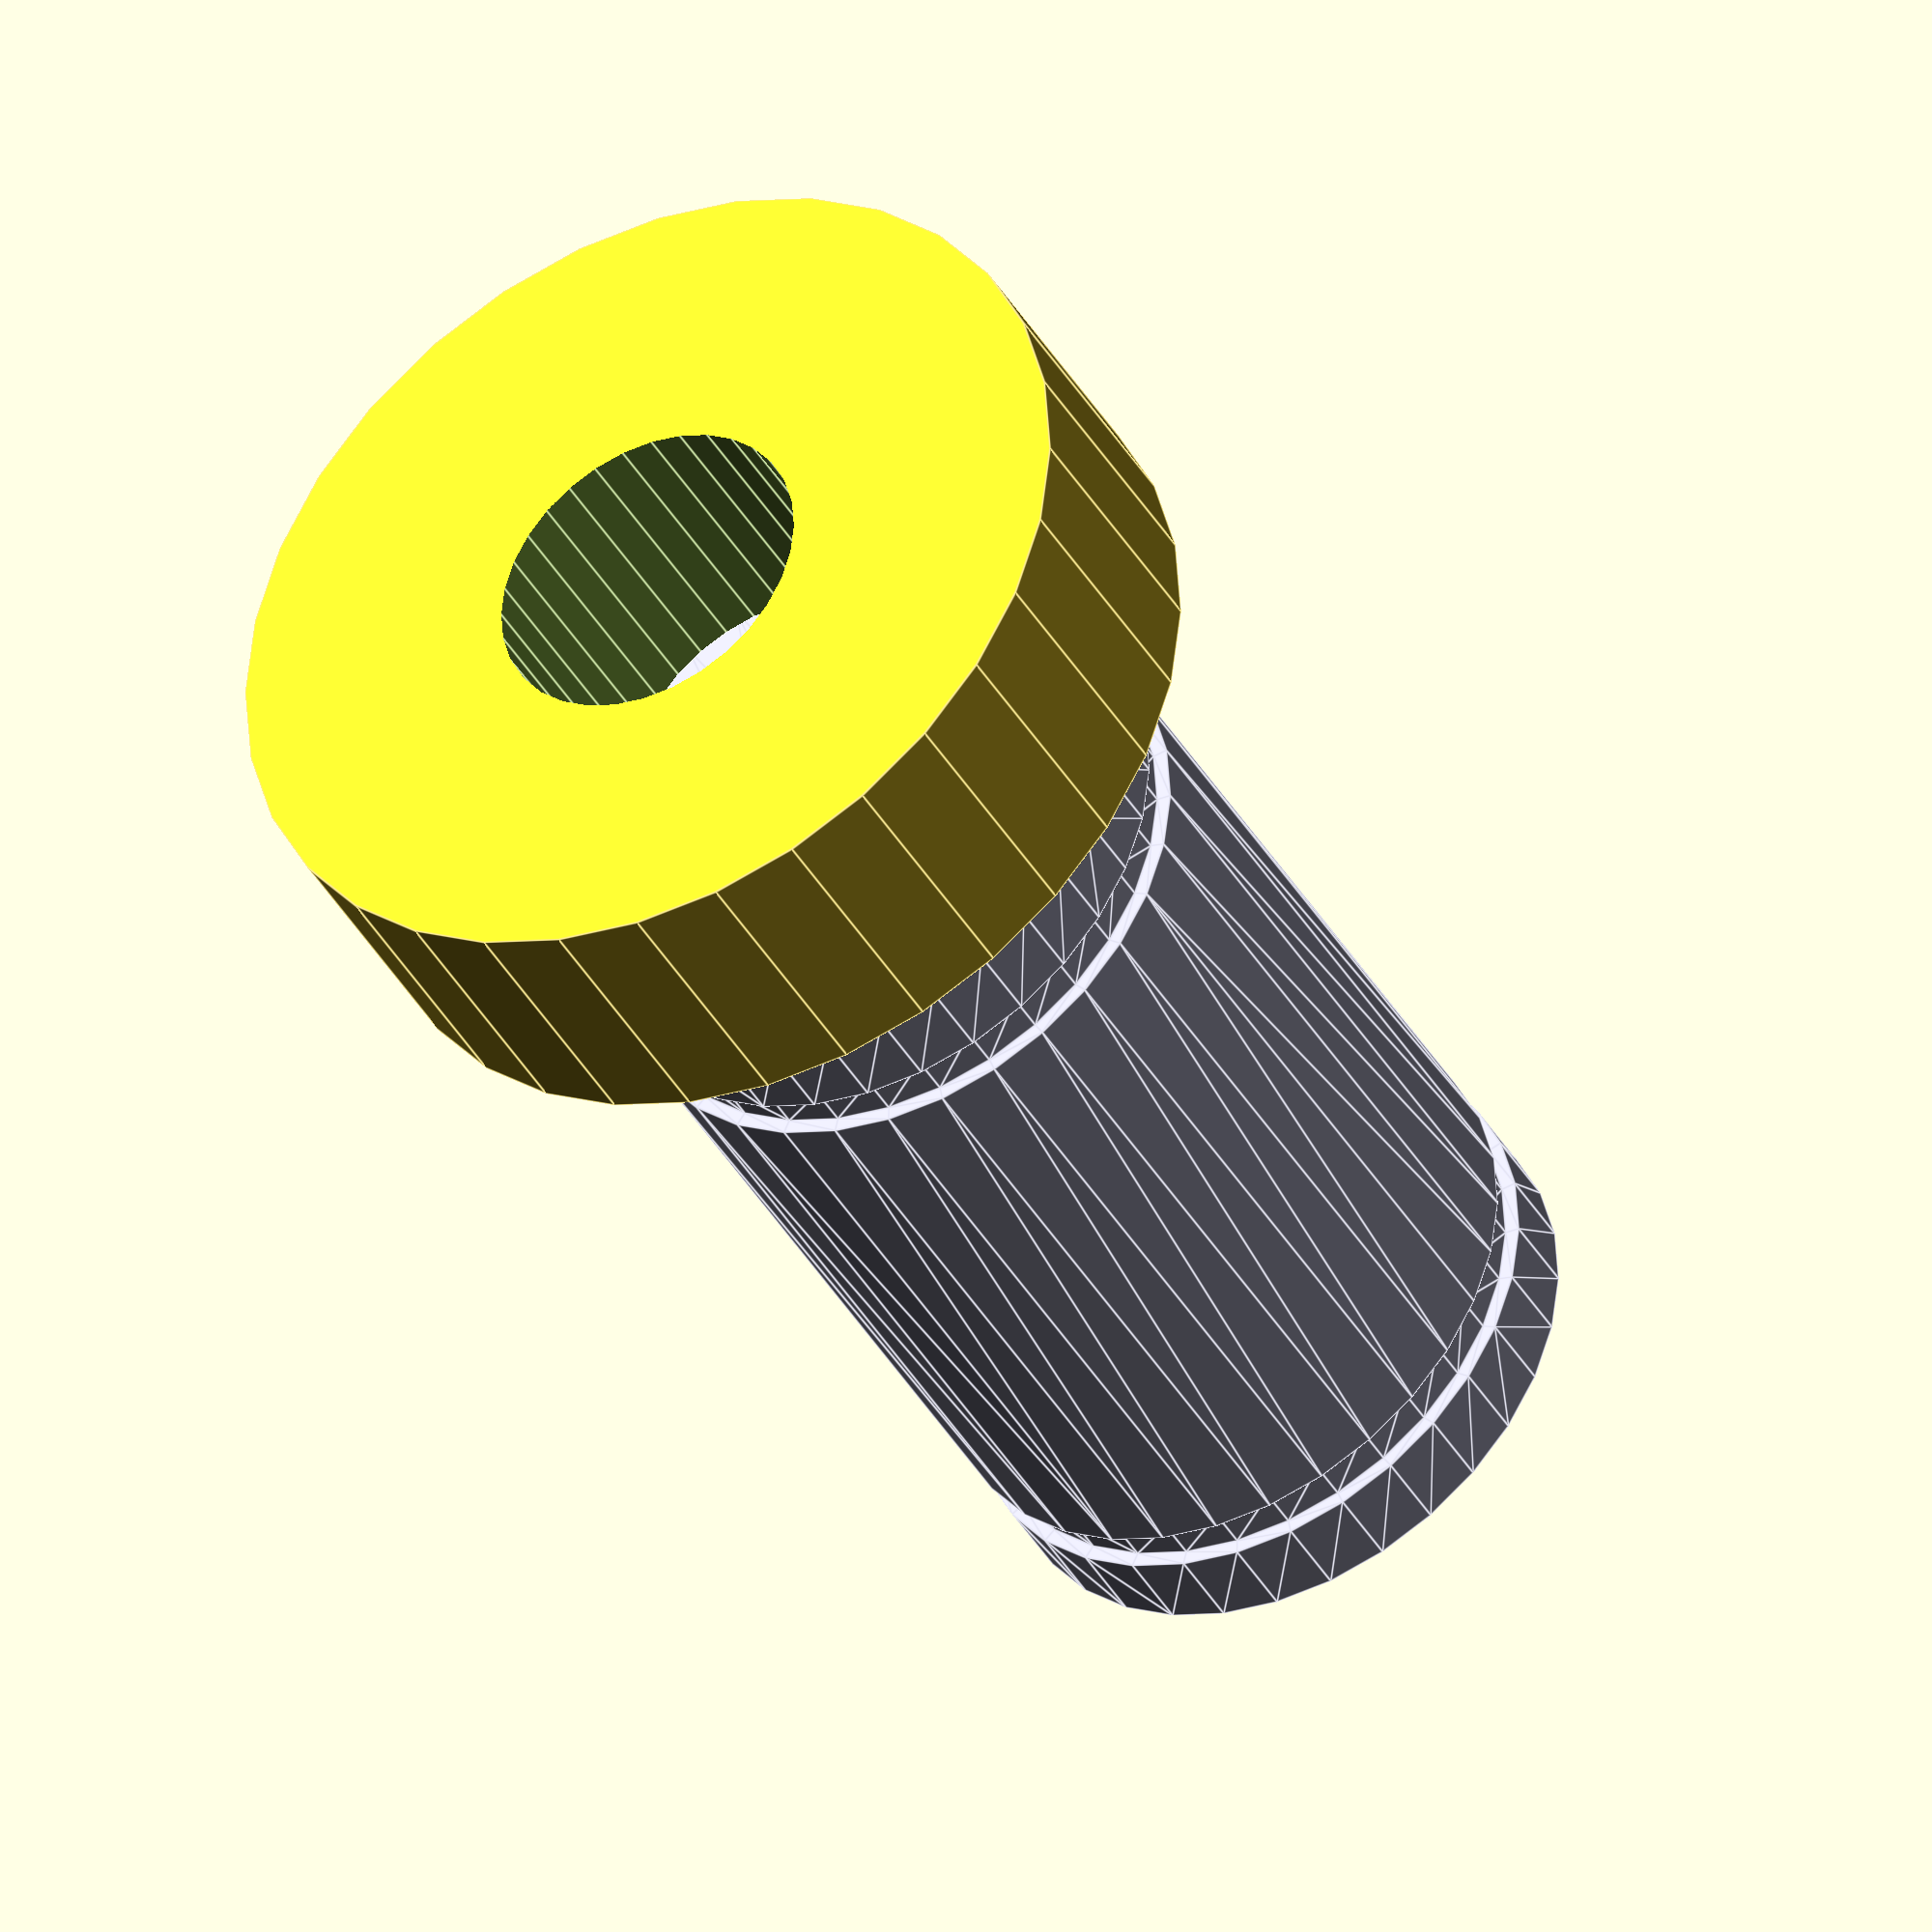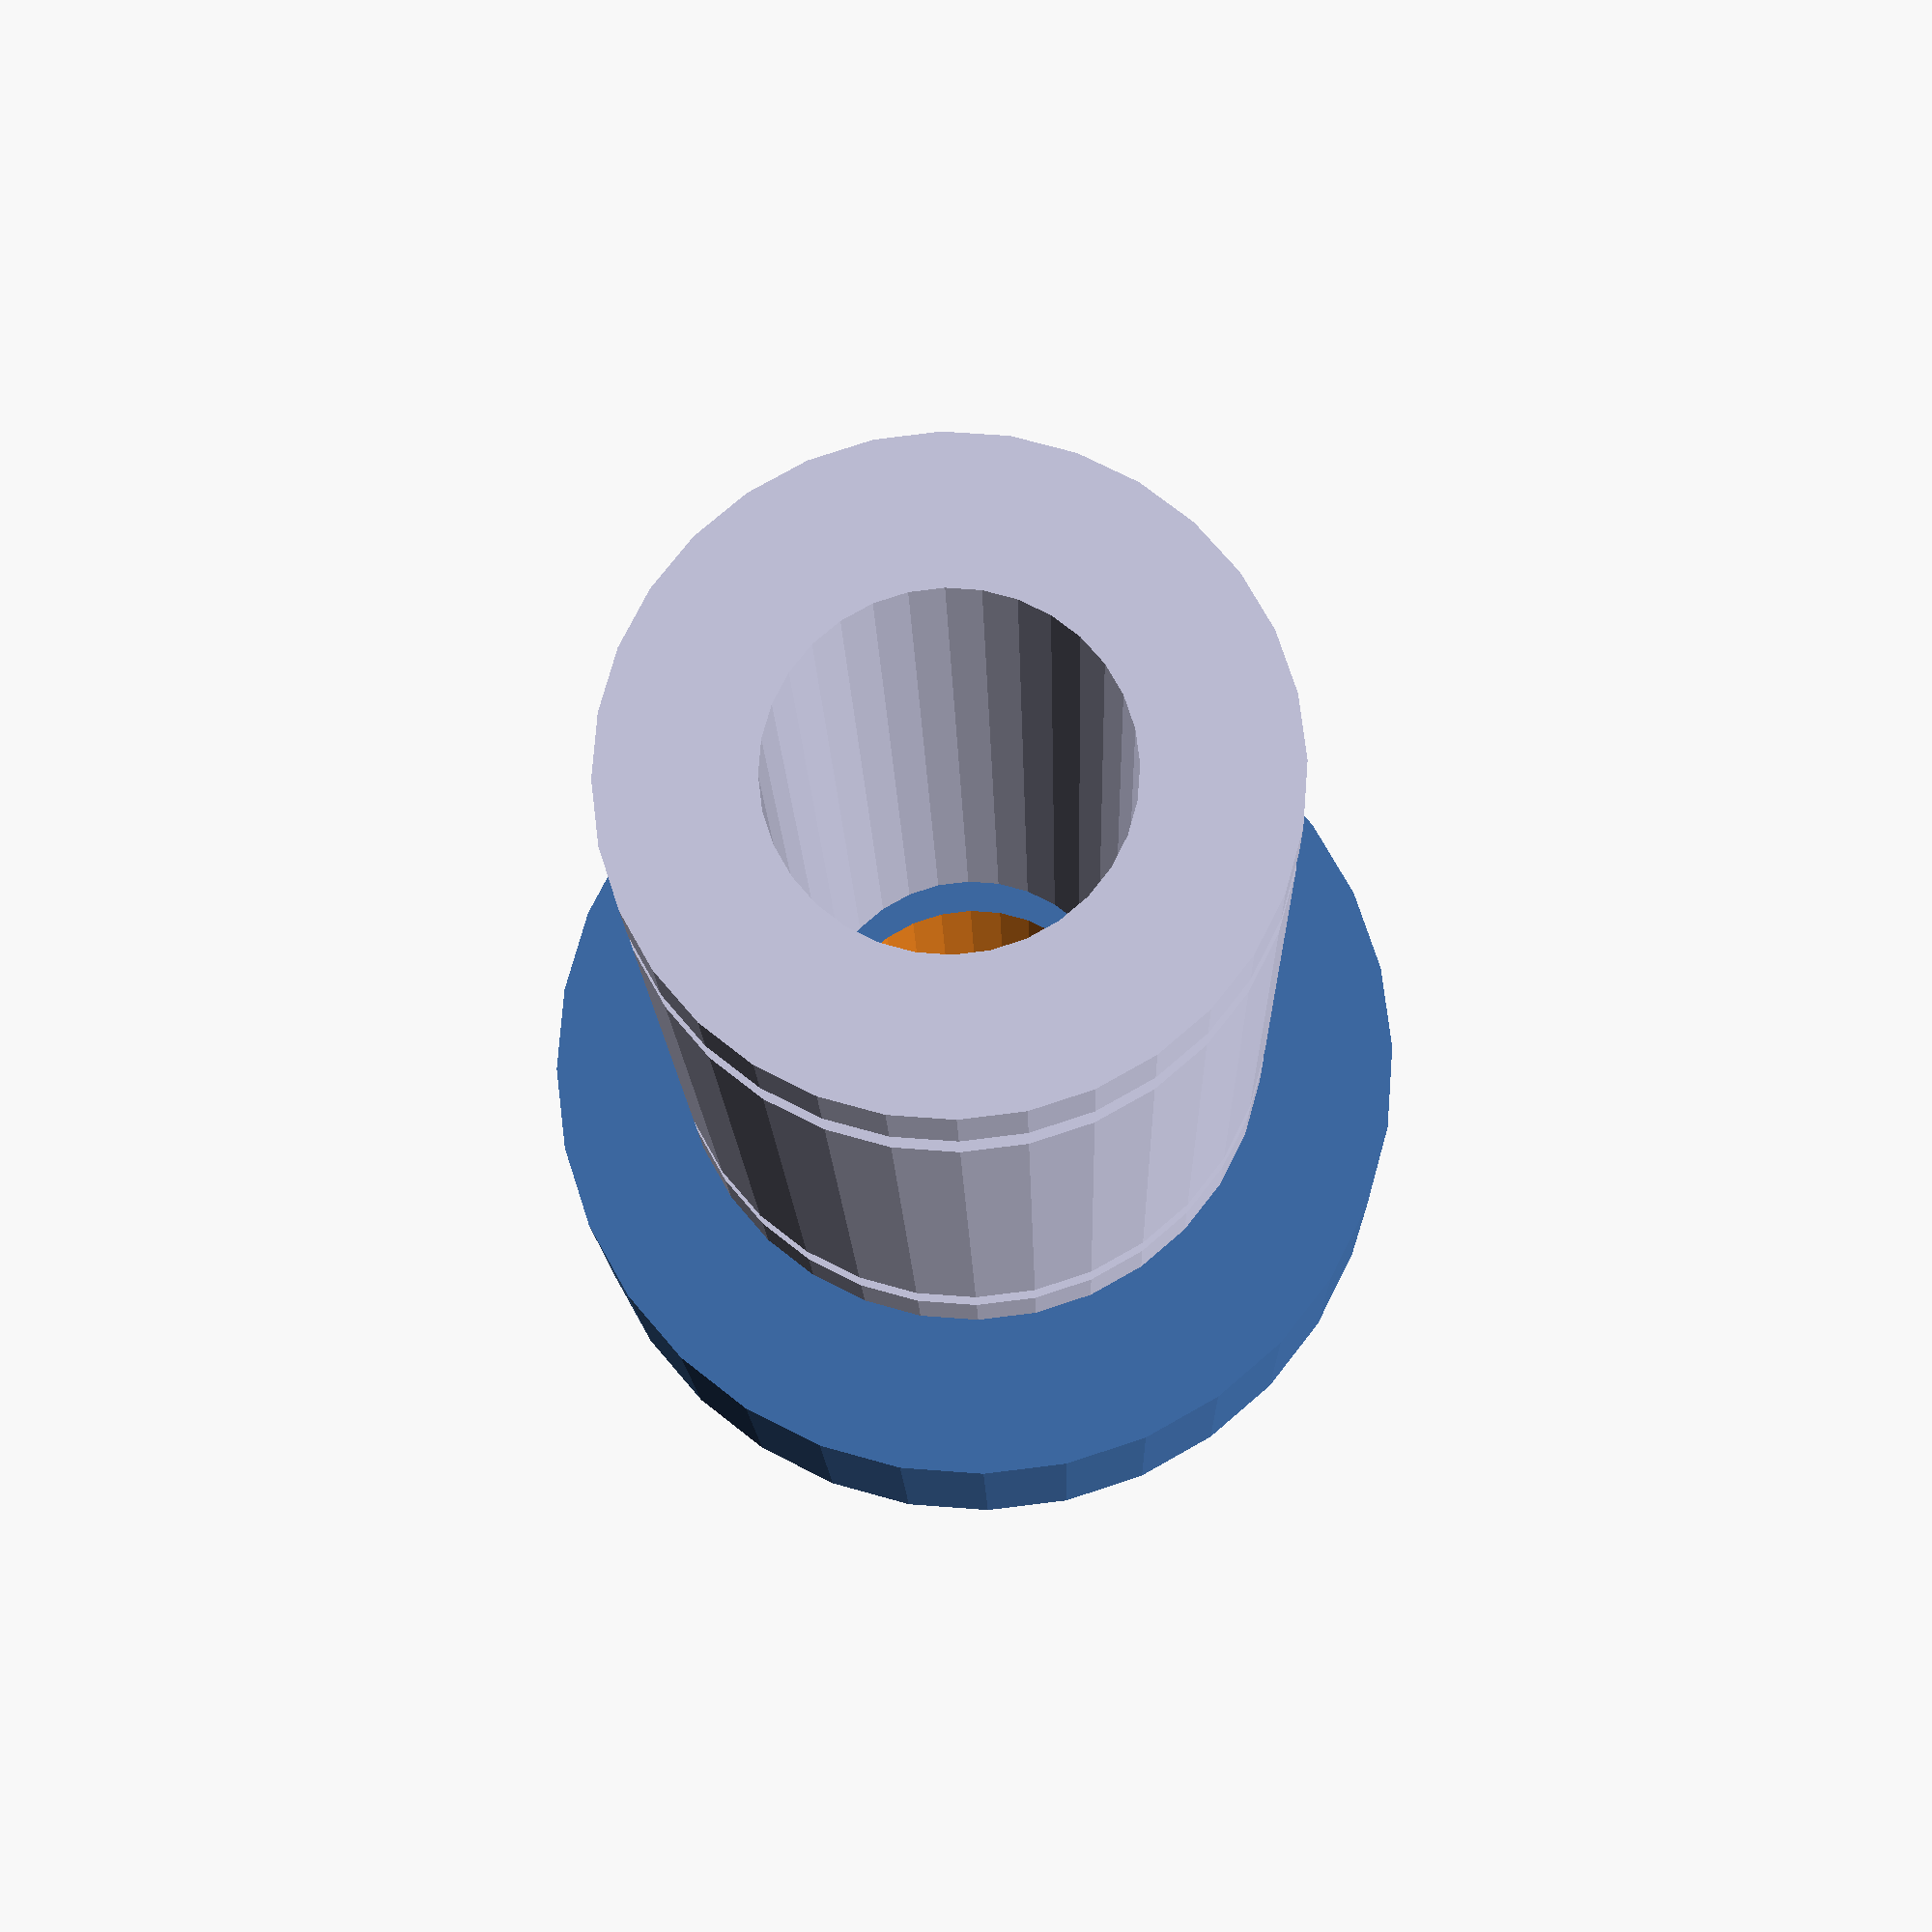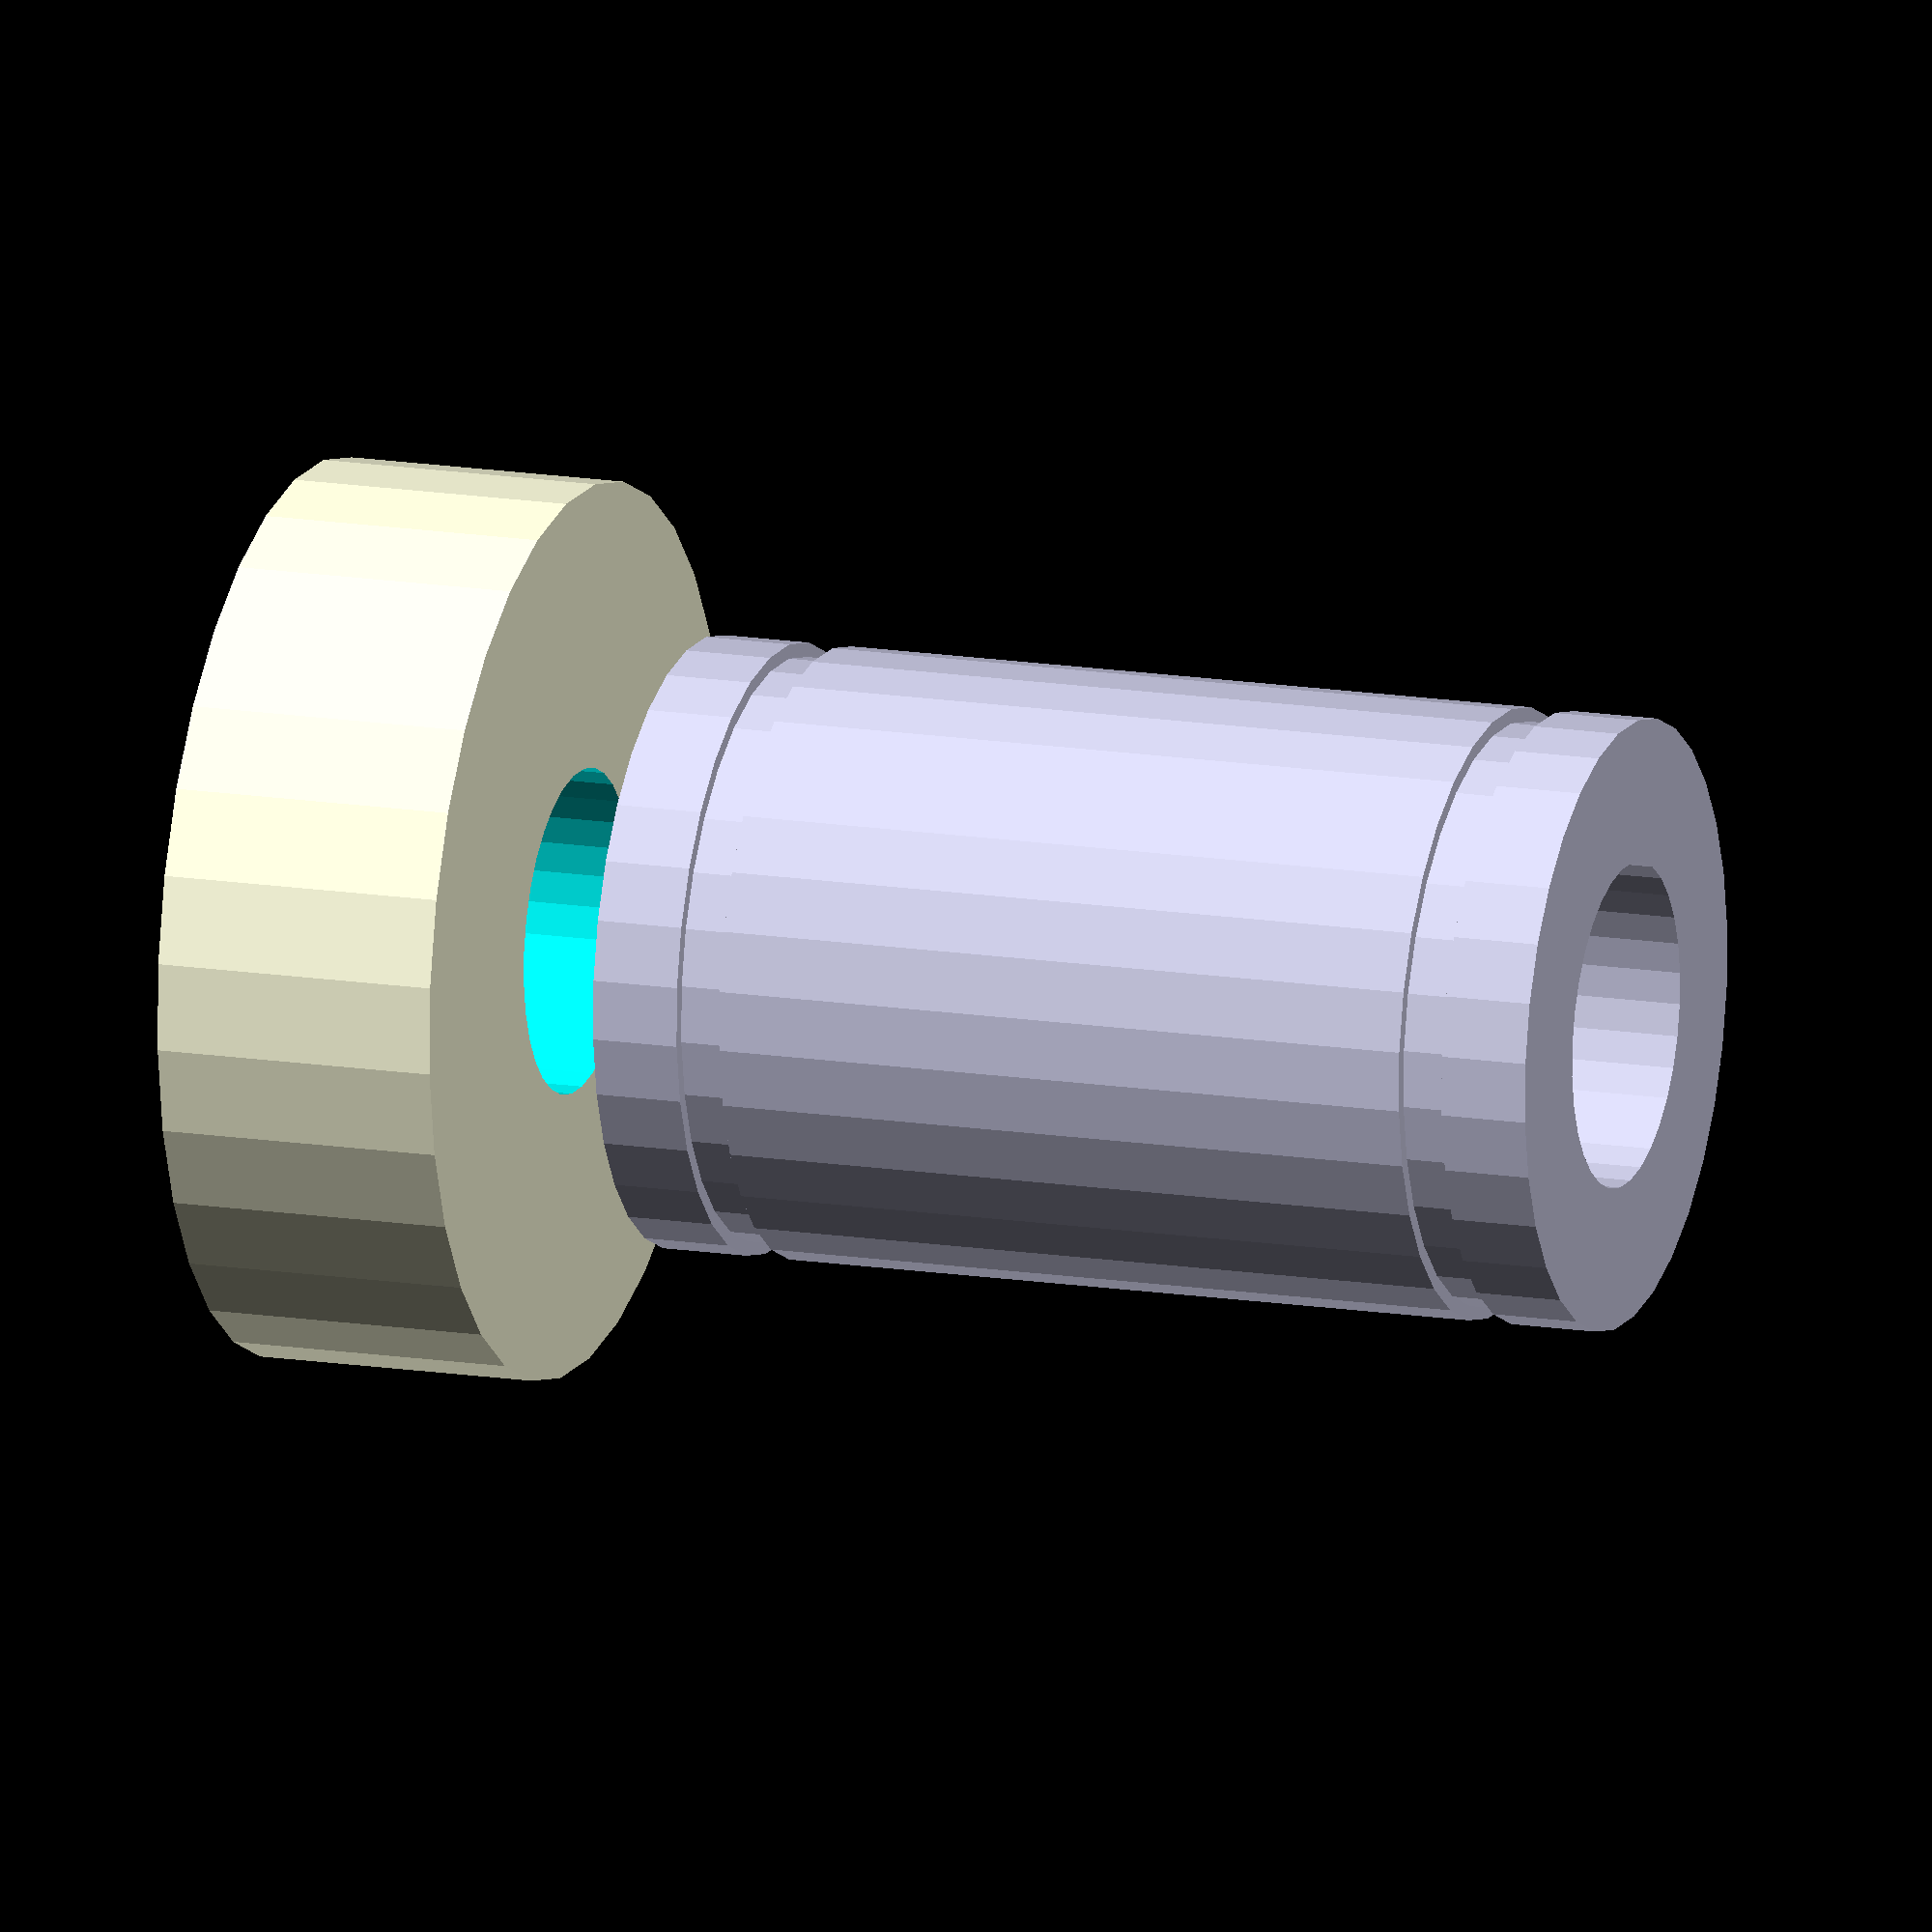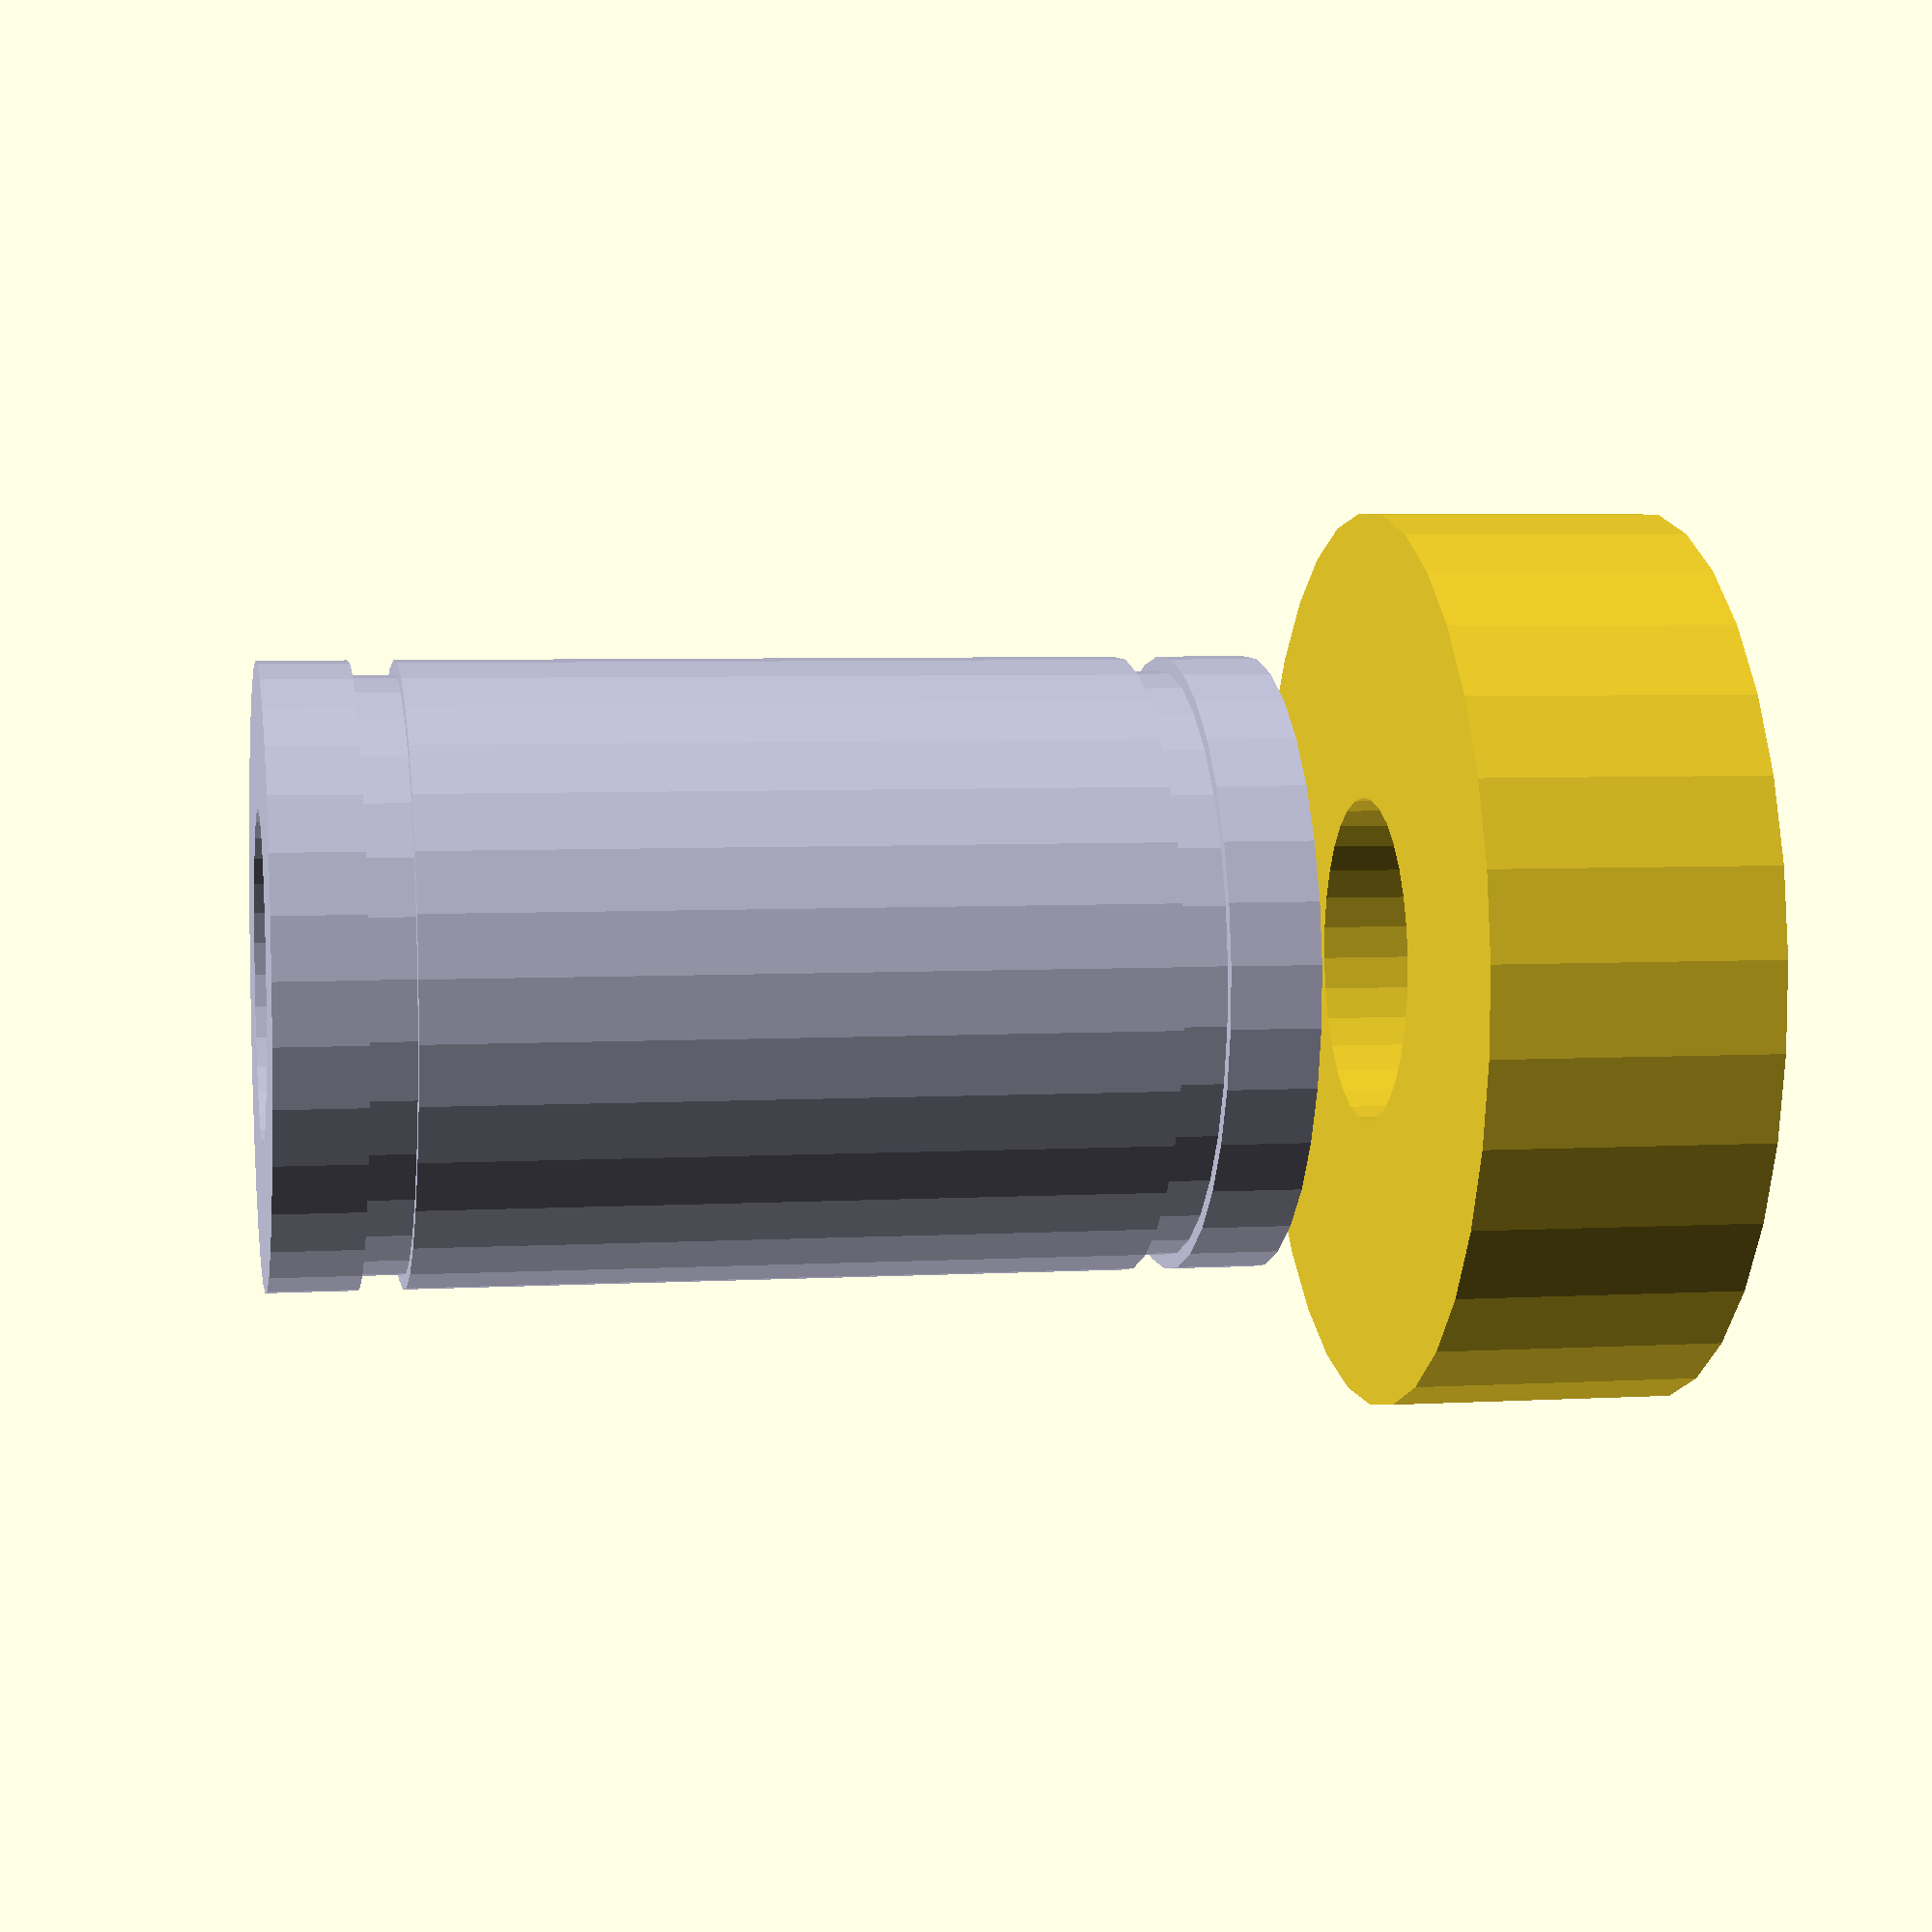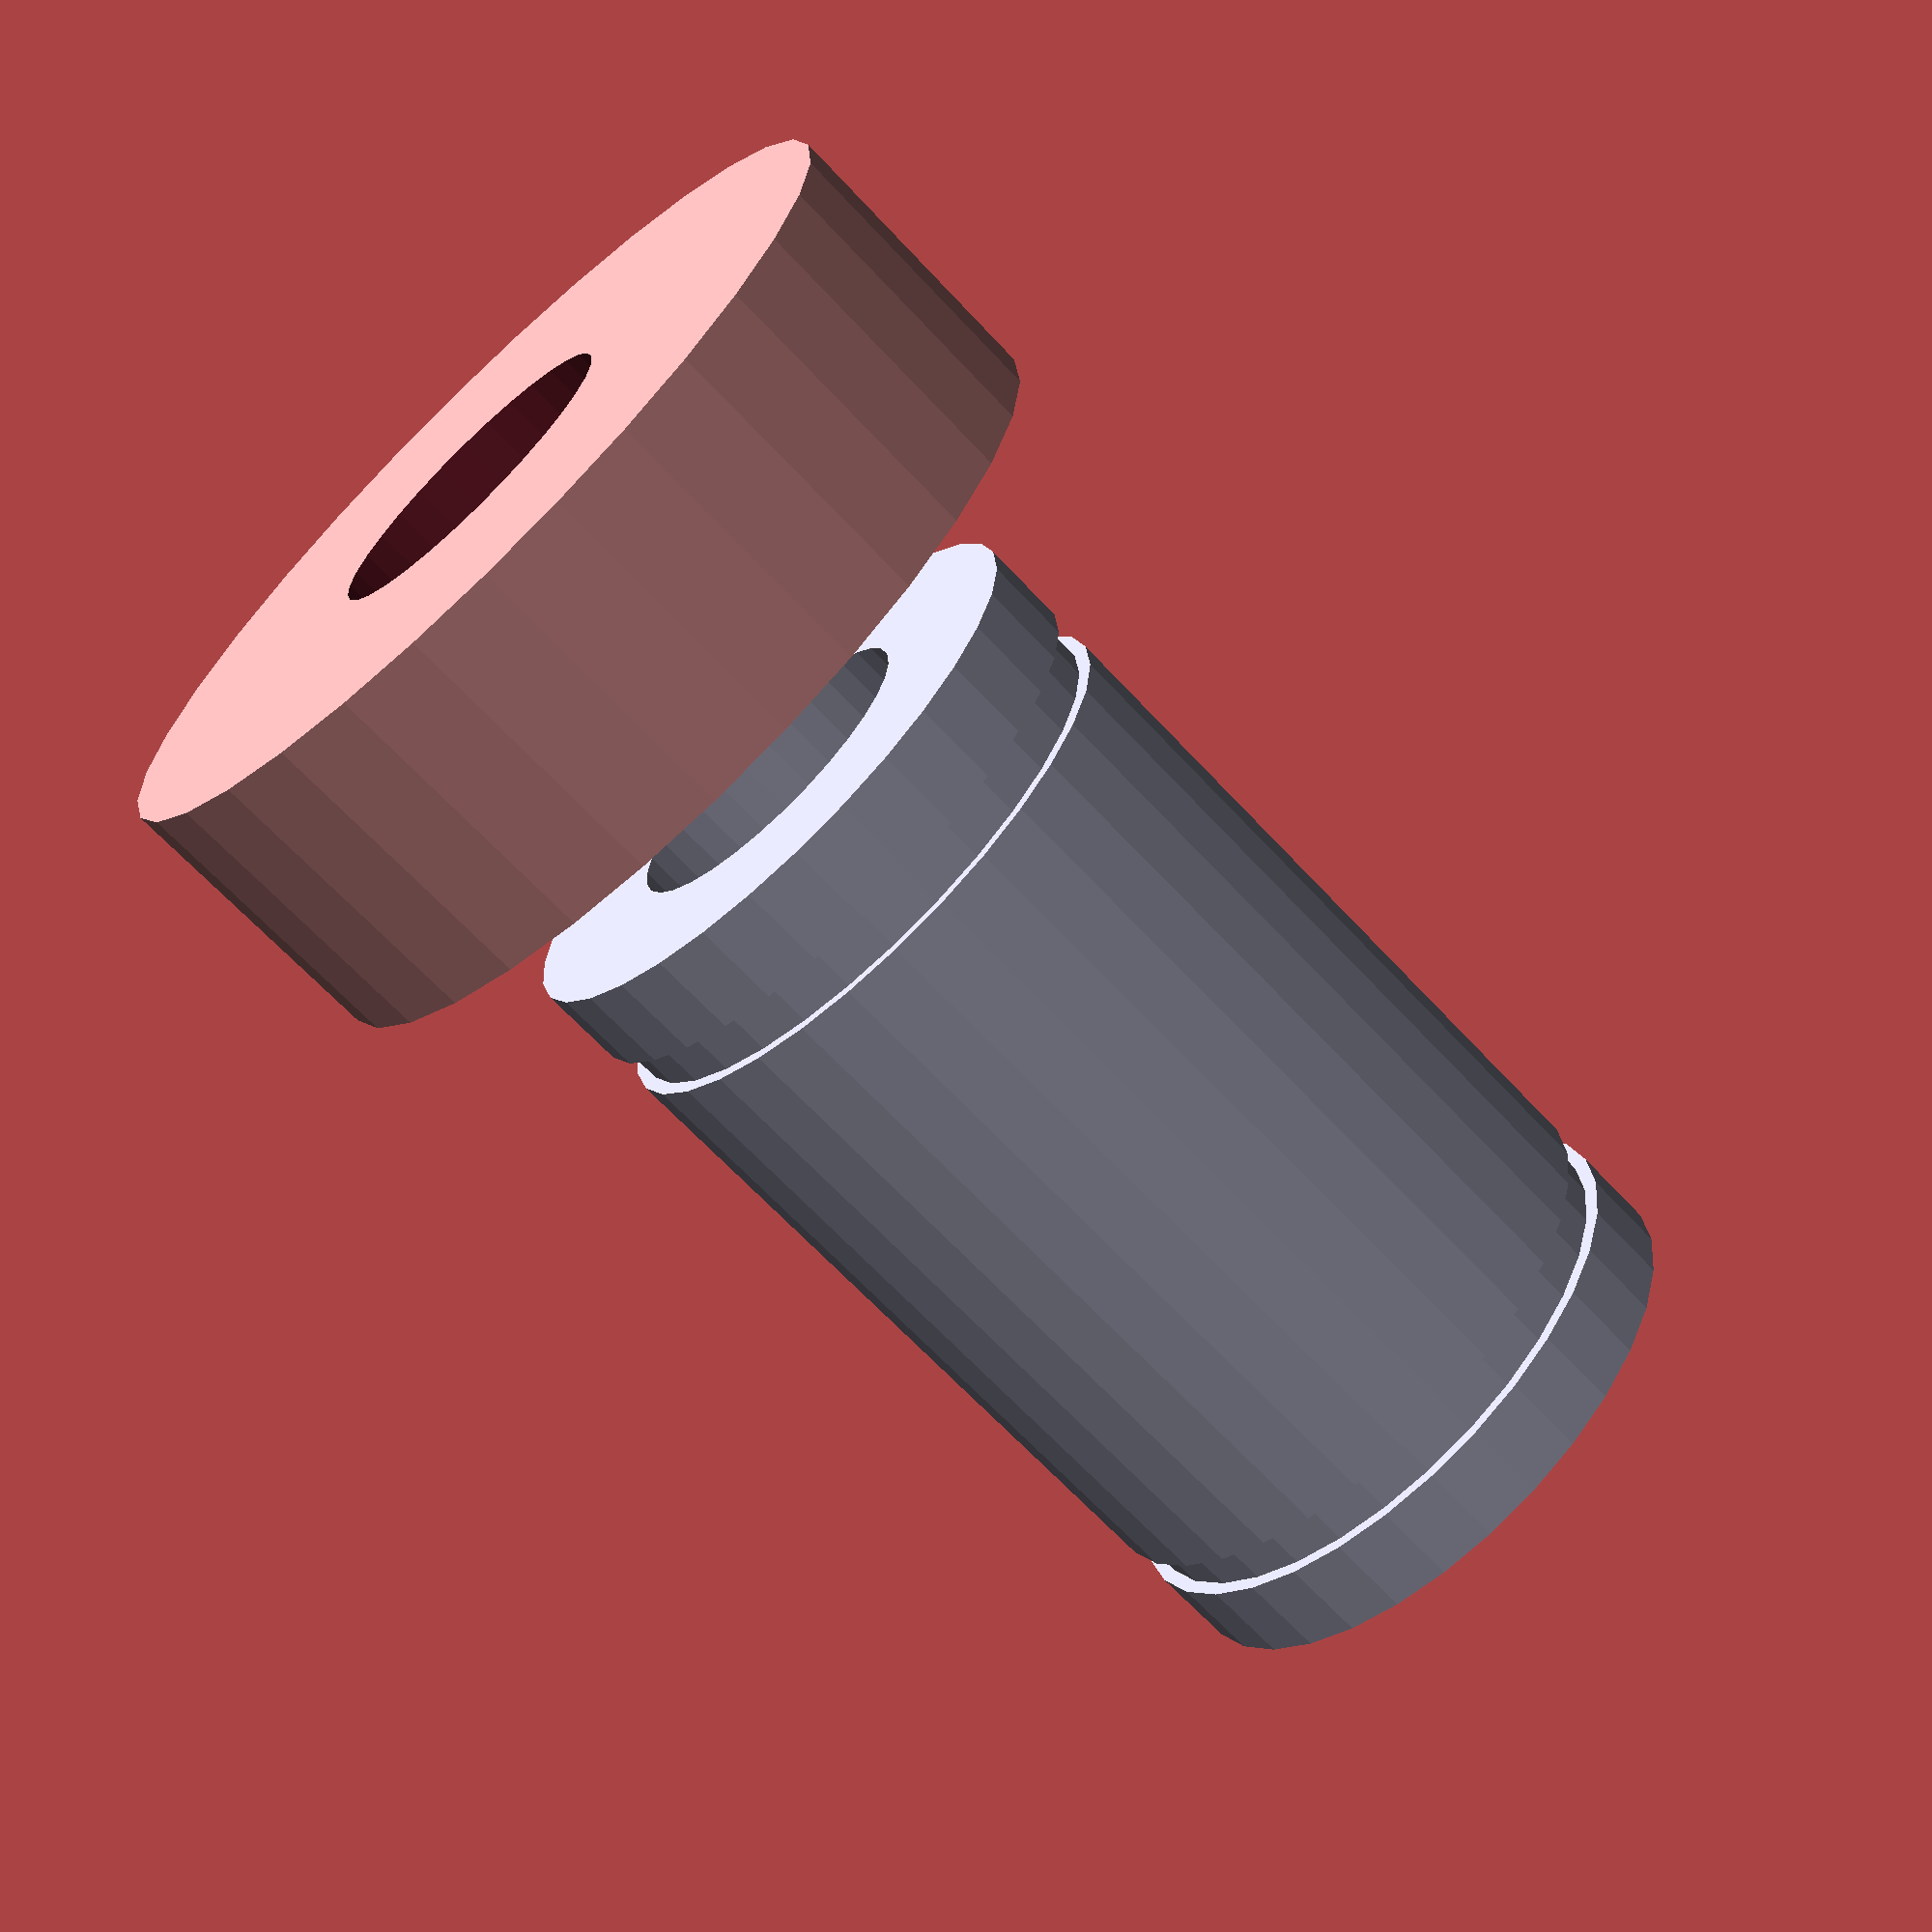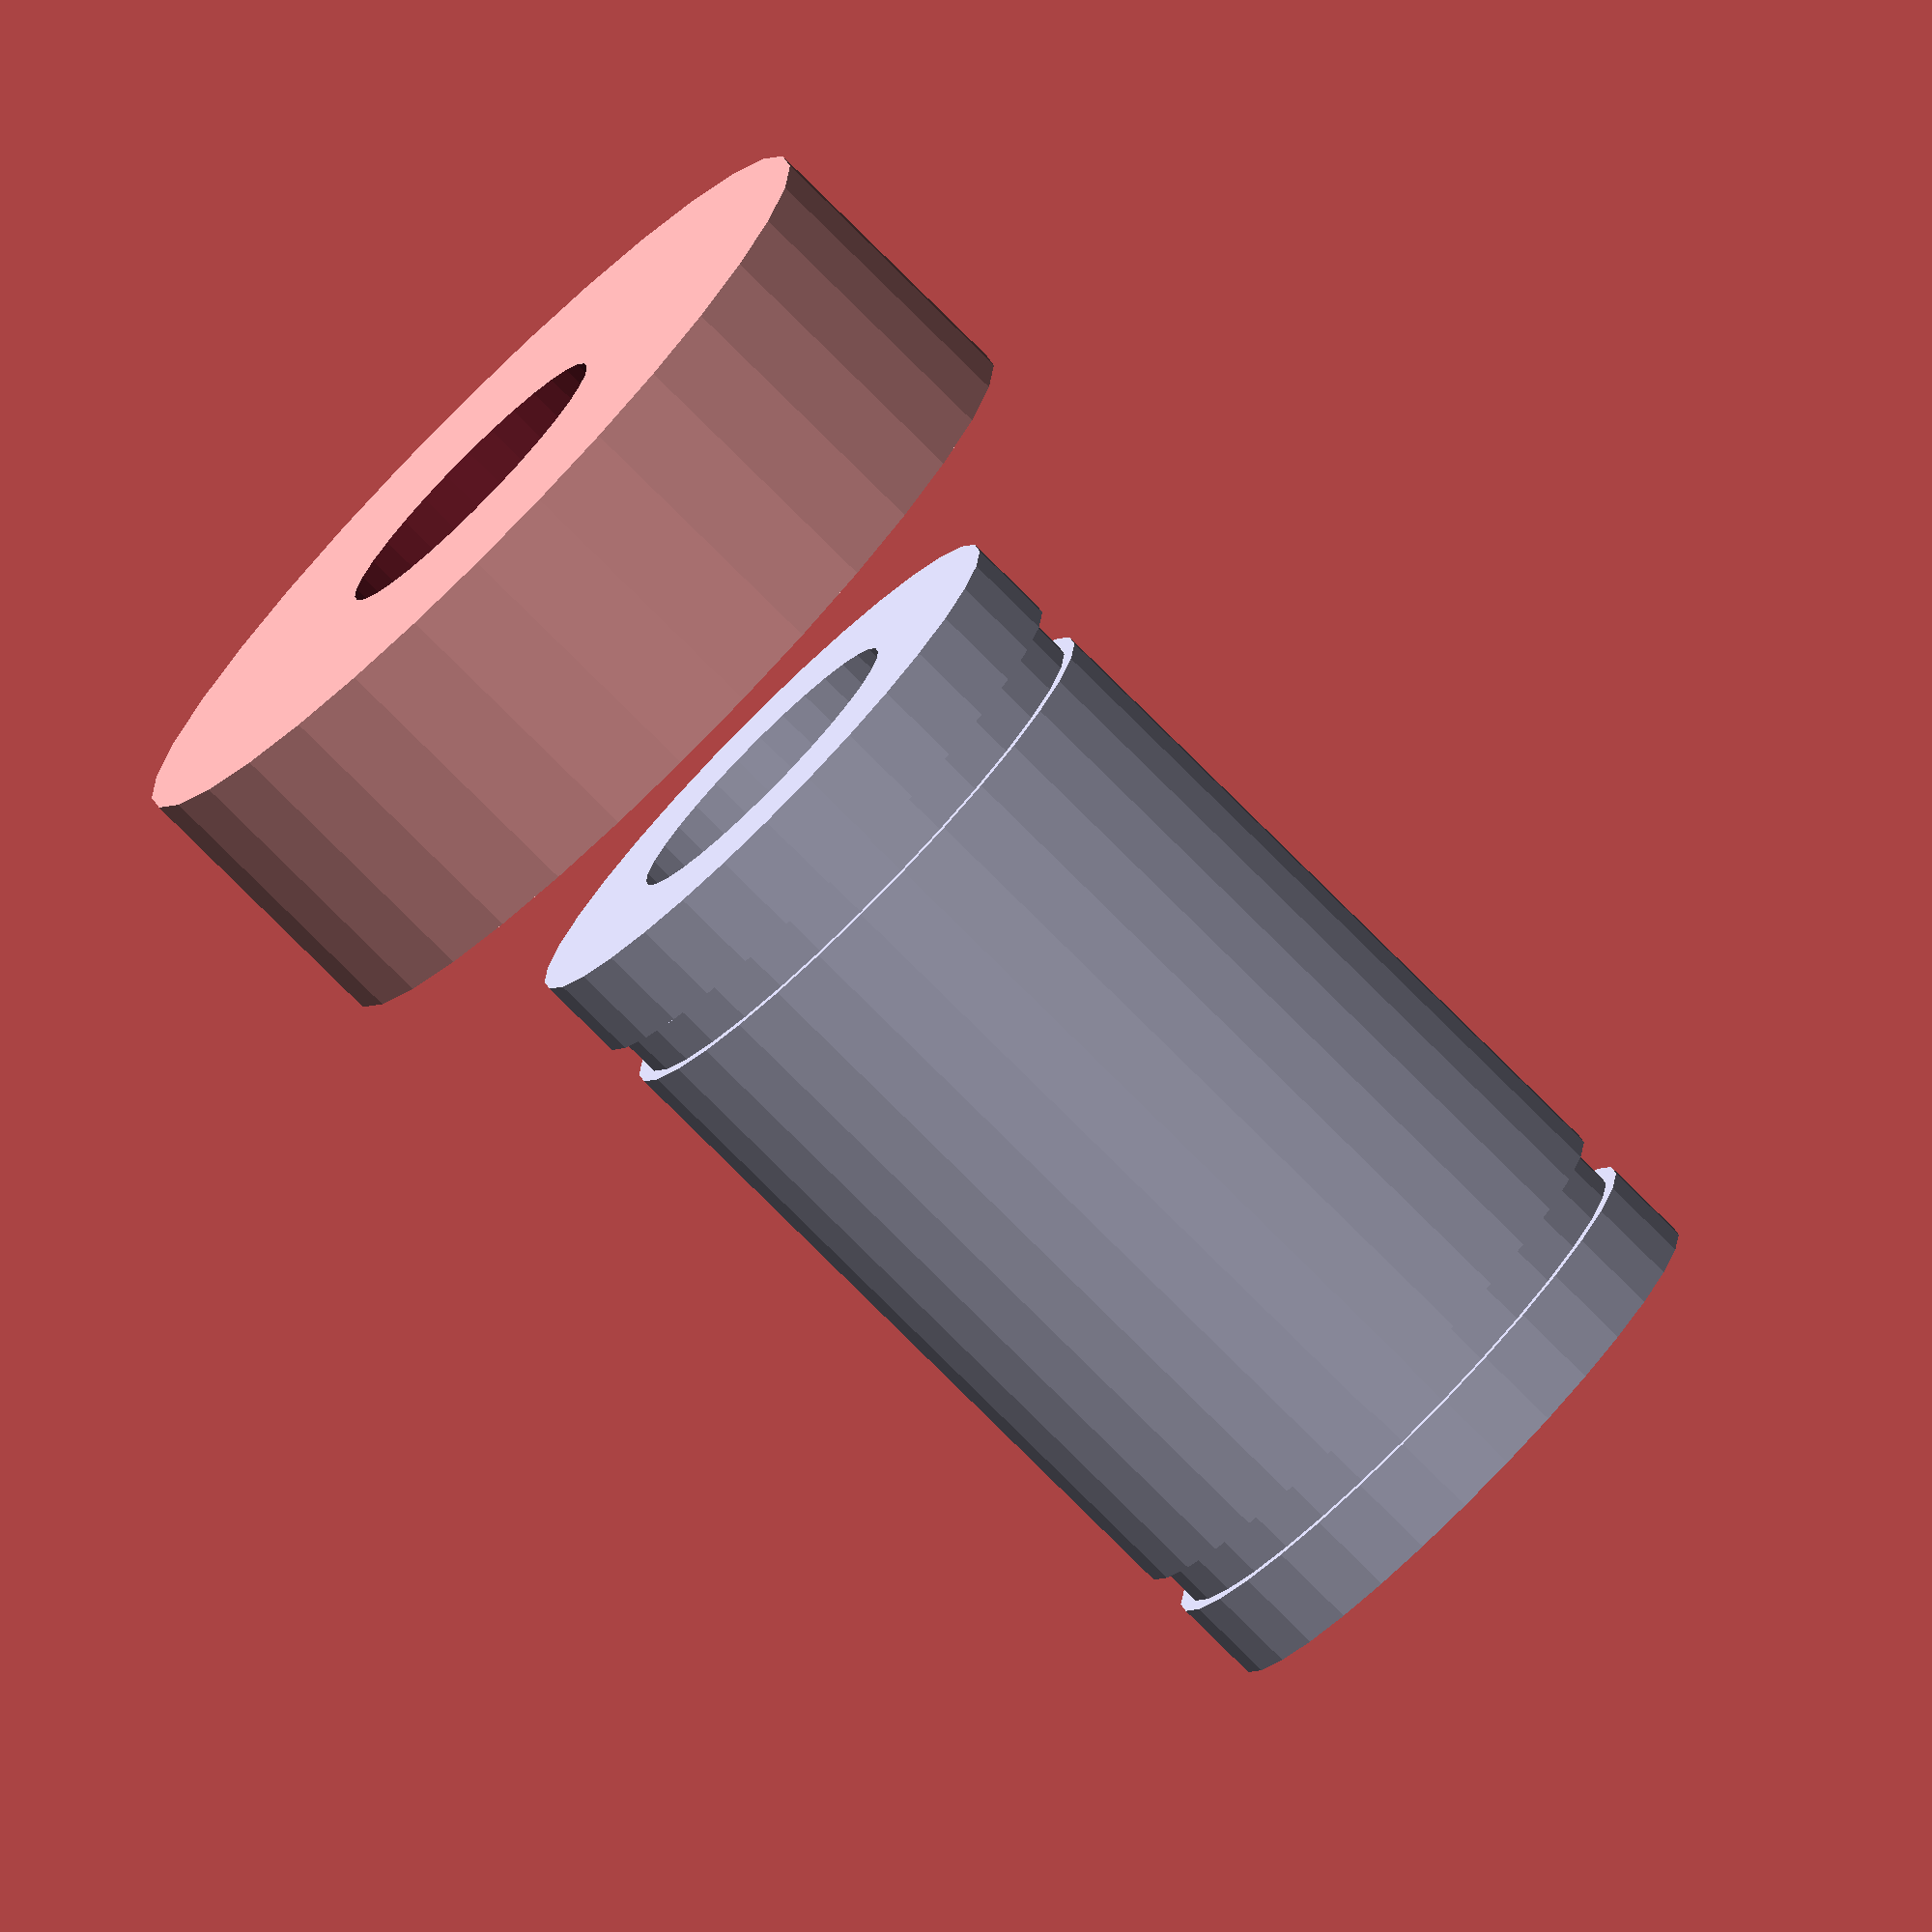
<openscad>
steel = [0.8, 0.8, 0.9];

module lm8uu() {
	$fn = 32;
   module groove() {
       difference() {
           cylinder(h=1.1, r=7.5);
           cylinder(h=1.2, r=7.5-(0.7/2));
       }
   }
   color(steel) render() difference() {
       cylinder(h=24, r=7.5);
       translate([0, 0, -0.5]) cylinder(h=25, r=4);
       translate([0, 0, 3.25-1.1]) groove();
       translate([0, 0, 24-3.25]) groove();
   }
}

module 608zz() {
	$fn = 32;
	difference() {
		cylinder(h=7, r=22/2);
		translate([0, 0, -0.5]) cylinder(h=8, r=4);
	}
}

translate([0, 0, 10]) lm8uu();
608zz();
</openscad>
<views>
elev=39.5 azim=201.0 roll=207.1 proj=o view=edges
elev=194.0 azim=302.5 roll=178.8 proj=p view=wireframe
elev=165.1 azim=321.8 roll=250.8 proj=o view=wireframe
elev=354.9 azim=6.9 roll=79.8 proj=p view=solid
elev=66.4 azim=167.5 roll=222.9 proj=p view=solid
elev=78.9 azim=136.1 roll=225.1 proj=o view=wireframe
</views>
